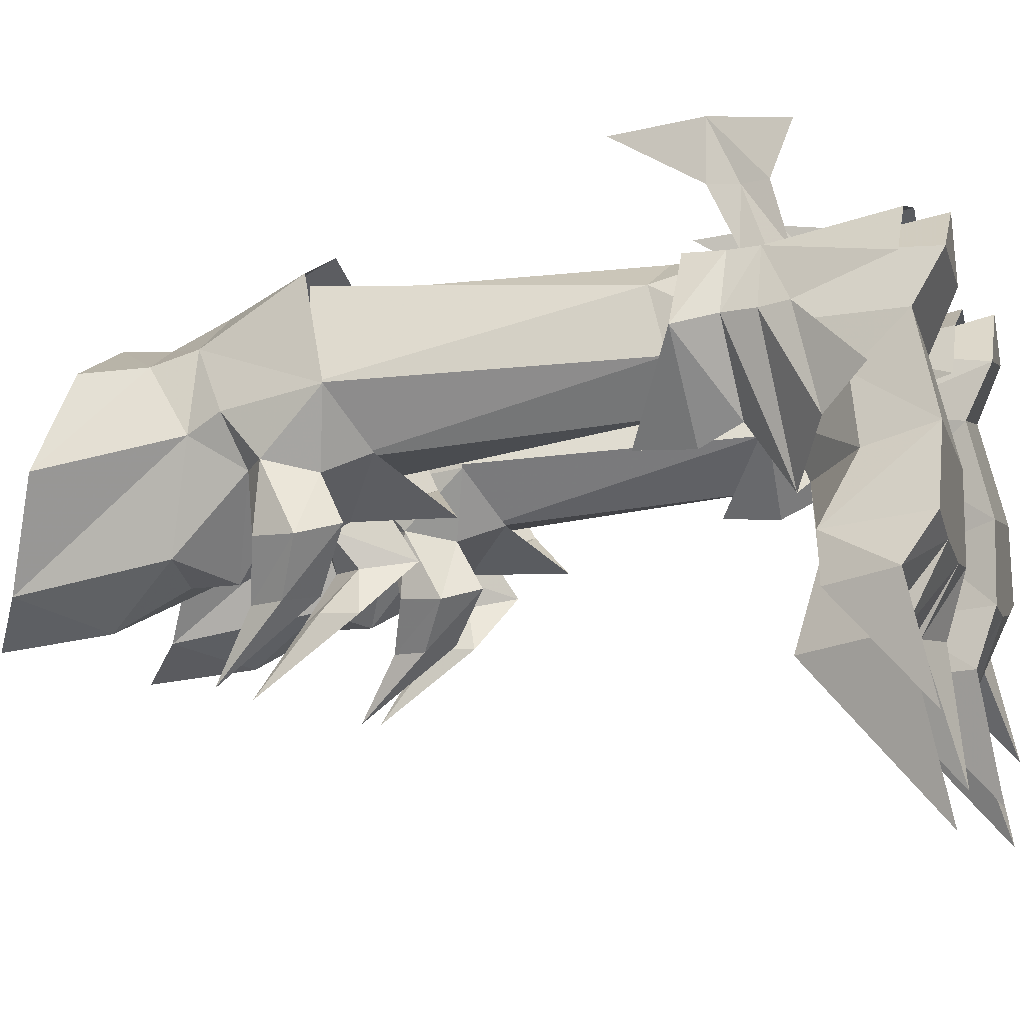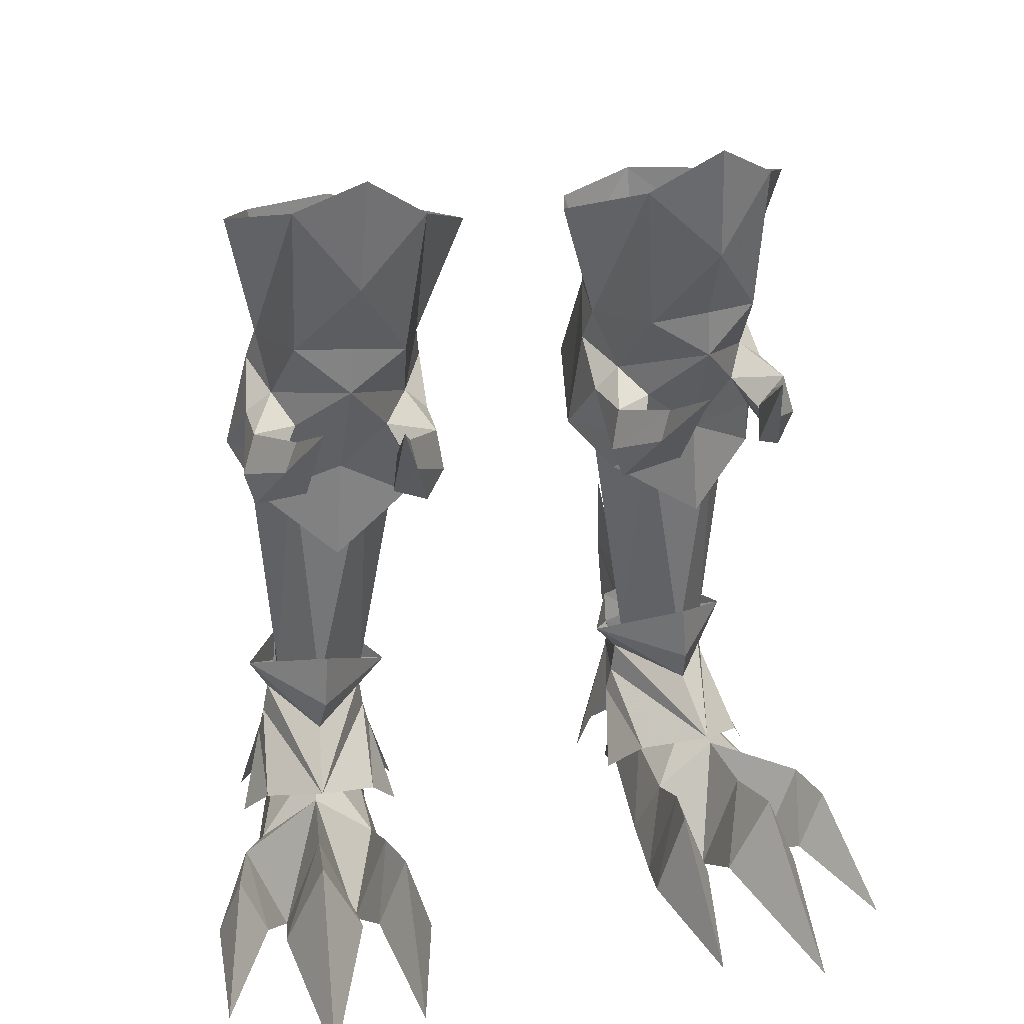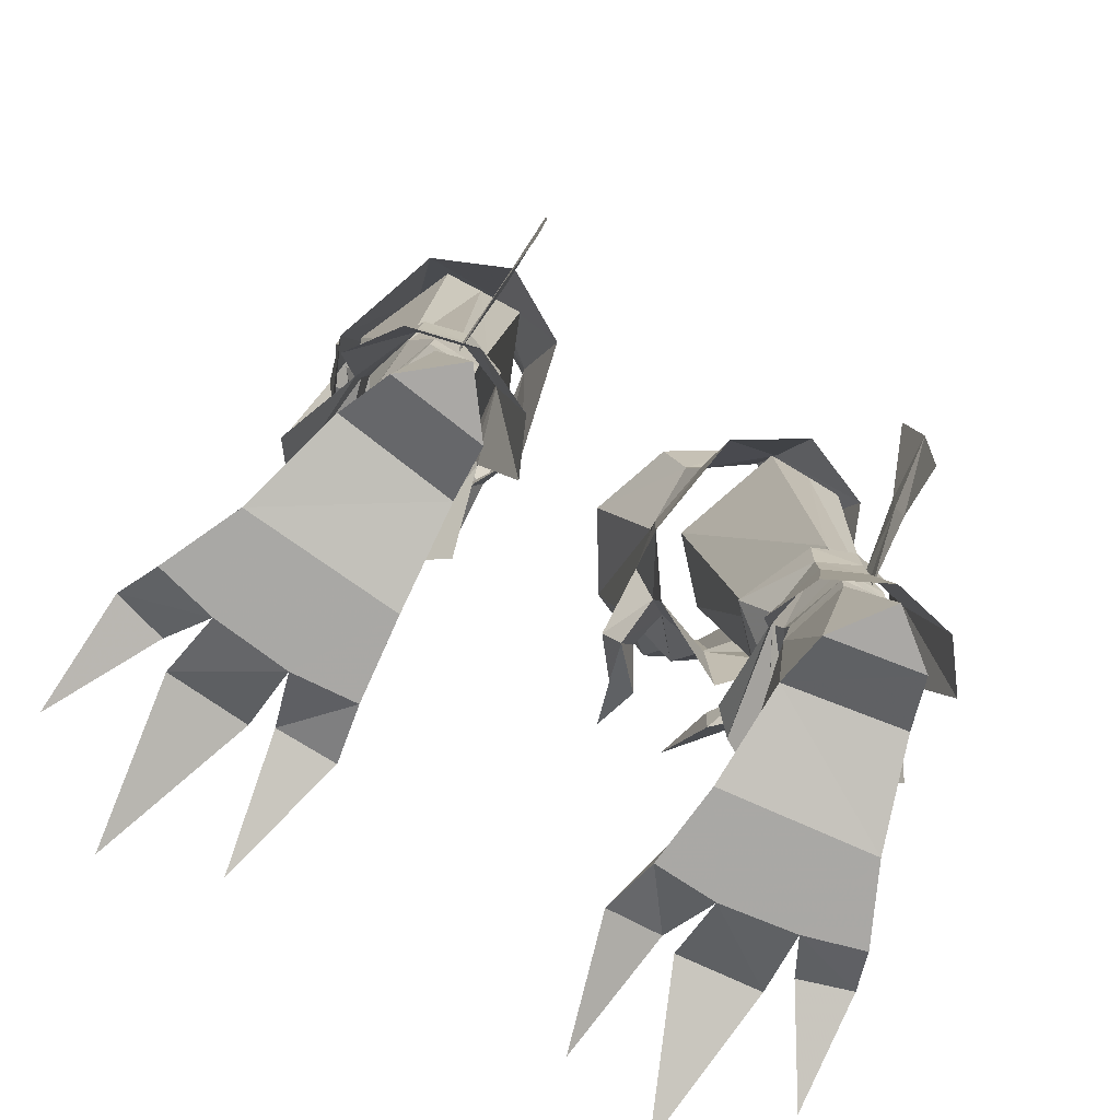
<metadata>
{"format":"obj","ext":"obj","renderer":"f3d","projection":"perspective","resolution":1024,"background":"white","views":[{"elev":-8.7,"azim":105.4,"up":"+Y"},{"elev":27.8,"azim":-14.5,"up":"+Z"},{"elev":-75.0,"azim":150.1,"up":"+Z"}]}
</metadata>
<code>
g demon_shoe_male_106510
v -8.351 8.53 7.209
v -8.08 11.07 8.453
v -8.034 11 7.225
v -8.408 8.463 6.235
v -8.392 8.472 5.422
v -8.223 11.06 6.156
v -7.717 13.2 12.11
v -7.855 13.61 8.478
v -8.037 13.26 5.335
v 8.223 8.53 7.209
v 8.279 8.463 6.235
v 7.905 11 7.225
v 7.951 11.07 8.453
v 8.264 8.472 5.422
v 8.094 11.06 6.156
v 7.727 13.61 8.478
v 7.588 13.2 12.11
v 7.908 13.26 5.335
f 1 2 3
f 3 4 1
f 5 4 3
f 3 6 5
f 2 7 8
f 8 3 2
f 8 9 6
f 6 3 8
f 10 11 12
f 12 13 10
f 14 15 12
f 12 11 14
f 13 12 16
f 16 17 13
f 16 12 15
f 15 18 16
g demon_shoe_male_106510
v -7.885 8.07 22.61
v -6.084 8.123 22.48
v -7.227 8.151 9.746
v -8.345 8.16 9.684
v -9.904 7.116 10.18
v -9.403 8 22.72
v -10.27 5.481 5.113
v -8.835 3.265 5.12
v -8.766 3.718 6.102
v -10.25 5.719 6.194
v -11.22 4.039 21.98
v -10.24 4.51 9.467
v -9.555 1.567 21.25
v -6.644 5.274 5.013
v -6.807 5.63 6.082
v -6.349 4.609 9.059
v -6.851 5.258 6.945
v -7.467 8.095 6.943
v -8.382 8.137 6.973
v -9.27 8.18 7.003
v -9.349 8.095 6.163
v -9.128 8.142 5.251
v -7.512 8 6.087
v -8.385 8.077 6.149
v -10.24 5.455 7.068
v -6.807 5.63 6.082
v -8.794 3.267 7.267
v -6.851 5.258 6.945
v -7.481 7.998 5.182
v -8.304 8.07 5.217
v -6.644 5.274 5.013
v -8.616 2.733 9.199
v -6.349 4.609 9.059
v -11.01 3.436 3.134
v -9.016 2.192 5.631
v -8.835 3.265 5.12
v -10.27 5.481 5.113
v -11.85 0.7301 2.696
v -9.453 0.04596 4.718
v -11.1 5.52 0.9976
v -12.33 1.442 -0.0467
v -6.357 4.816 0.997
v -6.098 0.8257 -0.04669
v -12.33 1.442 -0.0467
v -11.1 5.52 0.9976
v -10.27 7.731 -0.08367
v -6.501 7.166 -0.08368
v -9.128 8.142 5.251
v -10.27 7.731 -0.08367
v -6.644 5.274 5.013
v -6.357 4.816 0.997
v -6.501 7.166 -0.08368
v -7.481 7.998 5.182
v -6.894 2.967 3.152
v -6.852 -2.905 4.103
v -6.446 -5.273 4.573
v -5.313 -5.066 0.7286
v -5.756 -2.568 -0.05137
v -12.98 -2.086 3.999
v -13.78 -1.688 -0.05139
v -8.334 -2.739 -0.05137
v -11.39 -2.343 -0.05138
v -12.33 1.442 -0.0467
v -6.098 0.8257 -0.04669
v -6.976 -0.09878 2.747
v -9.19 -0.2645 5.221
v -8.766 2.355 7.089
v -10.59 5.822 7.535
v -10.84 5.864 6.195
v -9.805 8.183 8.997
v -8.14 8.613 8.876
v -8.213 8.579 7.371
v -9.928 8.154 7.404
v -11.43 5.337 9.136
v -8.25 8.63 6.161
v -9.957 8.232 6.192
v -8.056 9.692 1.185
v -10.6 9.09 1.245
v -11.37 1.974 4.003
v -11.08 6.02 5.025
v -12.3 3.544 2.334
v -8.573 1.515 8.742
v -6.999 7.567 26.63
v -7.158 9.562 22.53
v -10.35 8.227 22.57
v -9.798 5.812 26.79
v -12 3.85 21.27
v -11.05 3.243 25.43
v -6.903 6.466 29.02
v -9.882 5.24 28.64
v -7.812 -0.4123 21.65
v -10.75 0.9243 21.75
v -10.98 1.502 19.71
v -8.093 -0.4467 17.54
v -10.11 -3.607 24.53
v -11.48 -1.331 23.99
v -12 -1.376 22.26
v -10.59 -3.523 23.19
v -11.54 -1.013 20.63
v -9.743 -3.31 22.05
v -9.743 -3.31 22.05
v -11.54 -1.013 20.63
v -10.48 -1.45 22.55
v -9.716 -3.216 23.67
v -11.41 1.392 23.77
v -10.35 1.182 24.61
v -10.75 0.9243 21.75
v -9.585 -0.05163 23.55
v -10.75 0.9243 21.75
v -9.762 -2.966 33.9
v -11.87 1.248 32.35
v -10.7 2.504 26.81
v -9.746 -1.796 27.71
v -10.41 5.03 31.26
v -6.755 6.601 31.07
v -6.177 5.459 6.036
v -6.339 5.453 7.391
v -6.537 7.989 8.776
v -6.599 7.865 7.291
v -5.257 4.969 8.717
v -6.64 7.944 6.079
v -5.708 8.533 1.245
v -6.561 1.426 4.003
v -5.302 2.746 2.334
v -5.931 5.433 5.025
v -4.431 5.492 26.42
v -4.169 7.859 22.15
v -3.24 3.328 20.68
v -3.69 2.805 24.93
v -4.167 4.899 28.25
v -4.732 1.129 19.29
v -4.753 0.5669 21.34
v -5.541 -3.88 24.22
v -5.24 -3.842 22.83
v -3.72 -1.87 21.7
v -3.995 -1.778 23.48
v -6.201 -3.521 21.81
v -4.357 -1.441 20.14
v -6.201 -3.521 21.81
v -5.999 -3.438 23.42
v -5.188 -1.766 22.19
v -4.357 -1.441 20.14
v -3.776 0.9368 23.25
v -4.732 0.8468 24.23
v -4.753 0.5669 21.34
v -5.77 -0.2791 23.29
v -4.753 0.5669 21.34
v -4.548 -3.277 33.54
v -5.258 -2.063 27.41
v -3.93 2.1 26.35
v -2.181 0.67 31.7
v -3.318 4.607 30.78
v 7.756 8.07 22.61
v 8.216 8.16 9.684
v 7.098 8.151 9.746
v 5.955 8.123 22.48
v 9.274 8 22.72
v 9.775 7.116 10.18
v 10.14 5.481 5.113
v 10.12 5.719 6.194
v 8.638 3.718 6.102
v 8.707 3.265 5.12
v 11.09 4.039 21.98
v 9.426 1.567 21.25
v 10.11 4.51 9.467
v 6.678 5.63 6.082
v 6.516 5.274 5.012
v 7.339 8.095 6.943
v 6.723 5.258 6.945
v 6.22 4.609 9.059
v 9.141 8.18 7.003
v 8.253 8.137 6.973
v 8.999 8.142 5.251
v 9.22 8.095 6.163
v 8.257 8.077 6.149
v 7.383 8 6.087
v 10.12 5.455 7.068
v 6.678 5.63 6.082
v 8.665 3.267 7.267
v 6.723 5.258 6.945
v 8.176 8.07 5.217
v 7.352 7.998 5.182
v 6.516 5.274 5.012
v 8.488 2.733 9.199
v 6.22 4.609 9.059
v 10.88 3.436 3.134
v 10.14 5.481 5.113
v 8.707 3.265 5.12
v 8.888 2.192 5.631
v 9.325 0.04597 4.718
v 11.72 0.7301 2.696
v 12.2 1.442 -0.04671
v 10.98 5.52 0.9976
v 6.228 4.816 0.9969
v 10.98 5.52 0.9976
v 12.2 1.442 -0.04671
v 5.969 0.8257 -0.04672
v 6.372 7.166 -0.08371
v 10.14 7.731 -0.08367
v 10.14 7.731 -0.08367
v 8.999 8.142 5.251
v 6.516 5.274 5.012
v 7.352 7.998 5.182
v 6.372 7.166 -0.08371
v 6.228 4.816 0.9969
v 6.766 2.967 3.152
v 6.723 -2.905 4.103
v 5.627 -2.568 -0.0514
v 5.185 -5.066 0.7286
v 6.318 -5.273 4.573
v 12.85 -2.086 3.999
v 13.65 -1.688 -0.05139
v 8.205 -2.739 -0.0514
v 11.27 -2.343 -0.05139
v 6.848 -0.09878 2.747
v 9.062 -0.2645 5.221
v 10.72 5.864 6.195
v 10.47 5.822 7.535
v 8.638 2.355 7.089
v 9.676 8.183 8.997
v 9.799 8.154 7.404
v 8.084 8.579 7.371
v 8.012 8.613 8.876
v 11.3 5.337 9.136
v 9.829 8.232 6.191
v 8.122 8.63 6.161
v 7.927 9.692 1.185
v 10.48 9.09 1.245
v 11.24 1.974 4.003
v 12.17 3.544 2.334
v 10.96 6.02 5.025
v 8.444 1.515 8.742
v 6.87 7.567 26.63
v 9.669 5.812 26.79
v 10.22 8.227 22.57
v 7.029 9.562 22.53
v 11.87 3.85 21.27
v 10.92 3.243 25.43
v 6.774 6.466 29.02
v 9.754 5.24 28.64
v 7.683 -0.4123 21.65
v 7.964 -0.4466 17.54
v 10.85 1.502 19.71
v 10.62 0.9243 21.75
v 9.983 -3.607 24.53
v 10.46 -3.523 23.19
v 11.88 -1.376 22.26
v 11.36 -1.331 23.99
v 9.615 -3.31 22.05
v 11.41 -1.013 20.63
v 9.615 -3.31 22.05
v 9.587 -3.216 23.67
v 10.35 -1.45 22.55
v 11.41 -1.013 20.63
v 10.35 -1.45 22.55
v 9.587 -3.216 23.67
v 11.28 1.392 23.77
v 10.22 1.182 24.61
v 10.62 0.9243 21.75
v 9.456 -0.05163 23.55
v 10.62 0.9243 21.75
v 11.36 -1.331 23.99
v 10.22 1.182 24.61
v 9.633 -2.966 33.9
v 9.617 -1.796 27.71
v 10.57 2.504 26.81
v 11.74 1.248 32.35
v 10.28 5.03 31.26
v 6.627 6.601 31.07
v 6.21 5.453 7.391
v 6.049 5.459 6.036
v 6.409 7.989 8.776
v 6.471 7.865 7.291
v 5.128 4.969 8.717
v 6.511 7.944 6.079
v 5.579 8.533 1.245
v 6.433 1.426 4.003
v 5.803 5.433 5.025
v 5.173 2.746 2.334
v 4.04 7.859 22.15
v 4.303 5.492 26.42
v 3.111 3.328 20.68
v 3.562 2.805 24.93
v 4.038 4.899 28.25
v 4.624 0.5669 21.34
v 4.603 1.129 19.29
v 5.412 -3.88 24.22
v 3.866 -1.778 23.48
v 3.592 -1.87 21.7
v 5.112 -3.842 22.83
v 4.229 -1.441 20.14
v 6.072 -3.521 21.81
v 6.072 -3.521 21.81
v 4.229 -1.441 20.14
v 5.059 -1.766 22.19
v 5.871 -3.438 23.42
v 3.866 -1.778 23.48
v 5.412 -3.88 24.22
v 3.647 0.9368 23.25
v 4.604 0.8469 24.23
v 4.624 0.5669 21.34
v 5.641 -0.2791 23.29
v 4.624 0.5669 21.34
v 4.604 0.8469 24.23
v 4.42 -3.277 33.54
v 2.052 0.6701 31.7
v 3.801 2.1 26.35
v 5.13 -2.063 27.41
v 3.189 4.607 30.78
v -4.293 3.638 21.22
v -6.401 1.328 20.82
v -4.293 3.638 21.22
v -6.098 0.8257 -0.04669
v -8.163 9.418 -0.078
v -8.163 9.418 -0.078
v -8.304 8.07 5.217
v -11.39 -2.343 -0.05138
v -9.829 -2.772 4.411
v -8.334 -2.739 -0.05137
v -8.511 -5.72 1.792
v -10.19 -5.878 5.252
v -14.55 -3.56 1.086
v -13.56 -4.019 3.807
v -7.697 -5.191 1.343
v -11.84 -5.273 1.345
v -12.48 -4.241 1.225
v -10.94 -11.72 -0.05497
v -14.85 -8.135 -0.05607
v -6.758 -10.26 -0.05524
v -10.94 -11.72 -0.05497
v -11.84 -5.273 1.345
v -8.511 -5.72 1.792
v -5.756 -2.568 -0.05137
v -5.313 -5.066 0.7286
v -7.697 -5.191 1.343
v -6.758 -10.26 -0.05524
v -14.55 -3.56 1.086
v -13.78 -1.688 -0.05139
v -12.48 -4.241 1.225
v -14.85 -8.135 -0.05607
v -8.406 1.602 11.12
v -11.96 7.257 1.293
v -7.649 -2.525 25.91
v -9.585 -0.05163 23.55
v -11.41 1.392 23.77
v -10.35 1.182 24.61
v -9.458 -6.434 26.08
v -7.404 -4.155 30.96
v -7.124 -4.707 35.58
v -7.521 -2.58 27.85
v -4.798 6.441 1.293
v -5.77 -0.2791 23.29
v -3.776 0.9368 23.25
v -4.732 0.8468 24.23
v -6.31 -6.622 25.86
v 6.273 1.328 20.82
v 4.165 3.638 21.22
v 4.165 3.638 21.22
v 5.969 0.8257 -0.04672
v 8.035 9.418 -0.07802
v 8.035 9.418 -0.07802
v 8.176 8.07 5.217
v 11.27 -2.343 -0.05139
v 9.701 -2.772 4.411
v 8.205 -2.739 -0.0514
v 8.383 -5.72 1.792
v 10.06 -5.878 5.252
v 14.42 -3.56 1.086
v 13.44 -4.019 3.807
v 7.569 -5.191 1.343
v 11.71 -5.273 1.345
v 12.35 -4.241 1.225
v 10.81 -11.72 -0.05499
v 14.72 -8.135 -0.05607
v 6.63 -10.26 -0.05525
v 10.81 -11.72 -0.05499
v 8.383 -5.72 1.792
v 11.71 -5.273 1.345
v 5.627 -2.568 -0.0514
v 7.569 -5.191 1.343
v 5.185 -5.066 0.7286
v 6.63 -10.26 -0.05525
v 14.42 -3.56 1.086
v 13.65 -1.688 -0.05139
v 12.35 -4.241 1.225
v 14.72 -8.135 -0.05607
v 8.277 1.602 11.12
v 11.83 7.257 1.293
v 7.52 -2.525 25.91
v 9.456 -0.05163 23.55
v 11.28 1.392 23.77
v 10.22 1.182 24.61
v 9.329 -6.434 26.08
v 9.329 -6.434 26.08
v 7.276 -4.155 30.96
v 6.995 -4.707 35.58
v 7.392 -2.58 27.85
v 4.67 6.441 1.293
v 5.641 -0.2791 23.29
v 3.647 0.9368 23.25
v 4.604 0.8469 24.23
v 6.181 -6.622 25.86
v 6.181 -6.622 25.86
f 19 20 21
f 21 22 19
f 19 22 23
f 23 24 19
f 25 26 27
f 27 28 25
f 29 23 30
f 30 31 29
f 26 32 33
f 33 27 26
f 21 34 35
f 35 36 21
f 22 37 38
f 38 23 22
f 25 28 39
f 39 40 25
f 36 41 42
f 42 37 36
f 37 42 39
f 39 38 37
f 43 30 23
f 23 38 43
f 35 44 41
f 41 36 35
f 43 28 27
f 27 45 43
f 46 45 27
f 27 33 46
f 28 43 38
f 38 39 28
f 41 47 48
f 48 42 41
f 42 48 40
f 40 39 42
f 44 49 47
f 47 41 44
f 50 30 43
f 43 45 50
f 46 51 50
f 50 45 46
f 21 36 37
f 37 22 21
f 52 53 54
f 54 55 52
f 53 52 56
f 56 57 53
f 52 58 59
f 59 56 52
f 60 61 62
f 62 63 60
f 60 63 64
f 64 65 60
f 55 66 67
f 67 58 55
f 68 69 70
f 70 71 68
f 72 68 54
f 54 53 72
f 73 74 75
f 75 76 73
f 77 56 59
f 59 78 77
f 79 80 81
f 81 82 79
f 83 72 53
f 53 57 83
f 84 85 86
f 86 87 84
f 88 89 90
f 90 91 88
f 92 88 91
f 91 86 92
f 91 90 93
f 93 94 91
f 86 91 94
f 94 87 86
f 95 96 94
f 94 93 95
f 97 87 98
f 98 99 97
f 92 86 85
f 85 100 92
f 101 102 103
f 103 104 101
f 105 106 104
f 104 103 105
f 107 101 104
f 104 108 107
f 109 110 111
f 111 112 109
f 113 114 115
f 115 116 113
f 116 115 117
f 117 118 116
f 119 120 121
f 121 122 119
f 121 114 113
f 113 122 121
f 123 115 114
f 114 124 123
f 125 117 115
f 115 123 125
f 126 121 120
f 120 127 126
f 114 121 126
f 126 124 114
f 128 129 130
f 130 131 128
f 129 132 108
f 108 130 129
f 108 132 133
f 133 107 108
f 84 134 135
f 135 85 84
f 136 137 90
f 90 89 136
f 138 135 137
f 137 136 138
f 137 139 93
f 93 90 137
f 135 134 139
f 139 137 135
f 95 93 139
f 139 140 95
f 141 142 143
f 143 134 141
f 138 100 85
f 85 135 138
f 101 144 145
f 145 102 101
f 146 145 144
f 144 147 146
f 107 148 144
f 144 101 107
f 109 112 149
f 149 150 109
f 151 152 153
f 153 154 151
f 152 155 156
f 156 153 152
f 157 158 159
f 159 160 157
f 159 158 151
f 151 154 159
f 161 162 154
f 154 153 161
f 163 161 153
f 153 156 163
f 164 165 160
f 160 159 164
f 154 162 164
f 164 159 154
f 166 167 168
f 168 169 166
f 169 168 148
f 148 170 169
f 148 107 133
f 133 170 148
f 171 172 173
f 173 174 171
f 171 175 176
f 176 172 171
f 177 178 179
f 179 180 177
f 181 182 183
f 183 176 181
f 180 179 184
f 184 185 180
f 173 186 187
f 187 188 173
f 172 176 189
f 189 190 172
f 177 191 192
f 192 178 177
f 186 190 193
f 193 194 186
f 190 189 192
f 192 193 190
f 195 189 176
f 176 183 195
f 187 186 194
f 194 196 187
f 195 197 179
f 179 178 195
f 198 184 179
f 179 197 198
f 178 192 189
f 189 195 178
f 194 193 199
f 199 200 194
f 193 192 191
f 191 199 193
f 196 194 200
f 200 201 196
f 202 197 195
f 195 183 202
f 198 197 202
f 202 203 198
f 173 172 190
f 190 186 173
f 204 205 206
f 206 207 204
f 207 208 209
f 209 204 207
f 204 209 210
f 210 211 204
f 212 213 214
f 214 215 212
f 212 216 217
f 217 213 212
f 205 211 218
f 218 219 205
f 220 221 222
f 222 223 220
f 224 207 206
f 206 220 224
f 225 226 227
f 227 228 225
f 229 230 210
f 210 209 229
f 231 215 214
f 214 232 231
f 233 208 207
f 207 224 233
f 234 235 236
f 236 237 234
f 238 239 240
f 240 241 238
f 242 236 239
f 239 238 242
f 239 243 244
f 244 240 239
f 236 235 243
f 243 239 236
f 245 244 243
f 243 246 245
f 247 248 249
f 249 235 247
f 242 250 237
f 237 236 242
f 251 252 253
f 253 254 251
f 255 253 252
f 252 256 255
f 257 258 252
f 252 251 257
f 259 260 261
f 261 262 259
f 263 264 265
f 265 266 263
f 264 267 268
f 268 265 264
f 269 270 271
f 271 272 269
f 273 274 263
f 263 266 273
f 275 276 266
f 266 265 275
f 277 275 265
f 265 268 277
f 278 279 272
f 272 271 278
f 280 281 278
f 278 271 280
f 282 283 284
f 284 285 282
f 285 284 258
f 258 286 285
f 258 257 287
f 287 286 258
f 234 237 288
f 288 289 234
f 290 241 240
f 240 291 290
f 292 290 291
f 291 288 292
f 291 240 244
f 244 293 291
f 288 291 293
f 293 289 288
f 245 294 293
f 293 244 245
f 295 289 296
f 296 297 295
f 292 288 237
f 237 250 292
f 251 254 298
f 298 299 251
f 300 301 299
f 299 298 300
f 257 251 299
f 299 302 257
f 259 303 304
f 304 260 259
f 305 306 307
f 307 308 305
f 308 307 309
f 309 310 308
f 311 312 313
f 313 314 311
f 313 315 316
f 316 314 313
f 317 307 306
f 306 318 317
f 319 309 307
f 307 317 319
f 320 313 312
f 312 321 320
f 315 313 320
f 320 322 315
f 323 324 325
f 325 326 323
f 324 327 302
f 302 325 324
f 302 327 287
f 287 257 302
f 51 328 329
f 31 50 329
f 24 23 29
f 330 34 21
f 50 31 30
f 51 329 50
f 21 20 330
f 83 331 72
f 72 331 69
f 64 332 65
f 333 334 71
f 72 69 68
f 67 66 333
f 70 333 71
f 55 58 52
f 333 66 334
f 335 336 57
f 336 337 57
f 76 83 73
f 77 335 57
f 57 56 77
f 338 337 336
f 336 339 338
f 340 341 77
f 77 78 340
f 342 74 73
f 337 342 73
f 343 339 336
f 336 335 343
f 344 335 77
f 77 341 344
f 345 338 339
f 346 341 340
f 347 74 342
f 345 339 343
f 346 344 341
f 347 75 74
f 348 349 350
f 349 80 79
f 79 350 349
f 351 352 353
f 353 79 351
f 352 354 353
f 355 356 80
f 80 357 355
f 358 355 357
f 80 356 81
f 337 83 57
f 83 337 73
f 76 331 83
f 82 351 79
f 100 359 92
f 87 97 84
f 98 94 360
f 98 87 94
f 94 96 360
f 108 104 130
f 361 362 109
f 105 363 106
f 361 131 364
f 364 131 130
f 363 105 110
f 363 364 106
f 106 130 104
f 362 110 109
f 362 361 364
f 116 365 113
f 118 365 116
f 122 365 119
f 113 365 122
f 366 367 128
f 128 131 366
f 131 368 366
f 105 111 110
f 364 130 106
f 100 138 359
f 134 84 141
f 143 369 139
f 143 139 134
f 139 369 140
f 148 168 144
f 361 109 370
f 146 147 371
f 361 167 368
f 372 168 167
f 371 150 146
f 371 147 372
f 147 144 168
f 370 109 150
f 370 372 361
f 152 151 373
f 155 152 373
f 158 157 373
f 151 158 373
f 366 166 367
f 166 366 167
f 167 366 368
f 146 150 149
f 372 147 168
f 361 372 167
f 361 368 131
f 203 374 375
f 182 374 202
f 175 181 176
f 376 173 188
f 202 183 182
f 203 202 374
f 173 376 174
f 233 224 377
f 224 223 377
f 217 216 378
f 379 221 380
f 224 220 223
f 218 379 219
f 222 221 379
f 205 204 211
f 379 380 219
f 381 208 382
f 382 208 383
f 226 225 233
f 229 208 381
f 208 229 209
f 384 382 383
f 382 384 385
f 386 229 387
f 229 386 230
f 388 225 228
f 383 225 388
f 389 382 385
f 382 389 381
f 390 229 381
f 229 390 387
f 391 385 384
f 392 386 387
f 393 388 228
f 391 389 385
f 392 387 390
f 393 228 227
f 394 395 396
f 396 231 232
f 231 396 395
f 397 398 399
f 398 397 231
f 399 398 400
f 401 232 402
f 232 401 403
f 404 403 401
f 232 214 402
f 383 208 233
f 233 225 383
f 226 233 377
f 215 231 397
f 405 250 242
f 247 235 234
f 243 249 406
f 235 249 243
f 246 243 406
f 258 284 252
f 407 259 408
f 255 256 409
f 407 410 283
f 410 284 283
f 409 262 255
f 409 256 410
f 256 252 284
f 408 259 262
f 408 410 407
f 264 263 411
f 267 264 411
f 270 269 412
f 263 274 411
f 413 282 414
f 282 413 283
f 283 413 415
f 255 262 261
f 410 256 284
f 292 250 405
f 234 289 295
f 416 296 293
f 293 296 289
f 416 293 294
f 302 299 325
f 407 417 259
f 300 418 301
f 407 415 326
f 419 326 325
f 418 300 303
f 418 419 301
f 301 325 299
f 417 303 259
f 417 407 419
f 308 420 305
f 310 420 308
f 314 421 311
f 316 421 314
f 413 414 323
f 323 326 413
f 326 415 413
f 300 304 303
f 419 325 301
f 407 326 419
f 407 283 415

</code>
